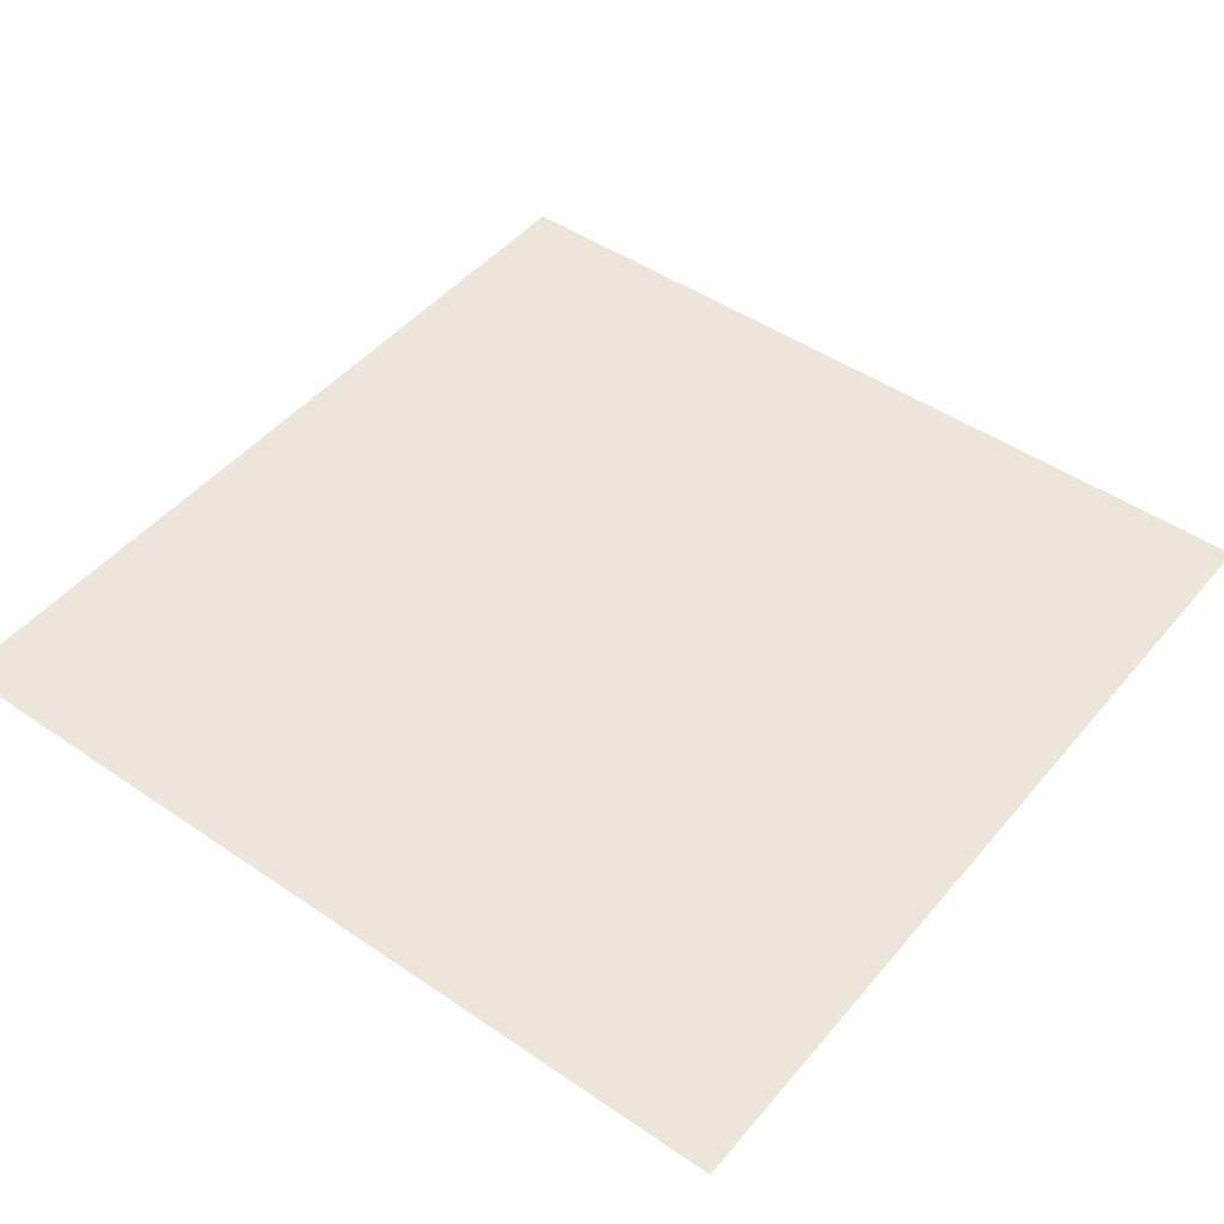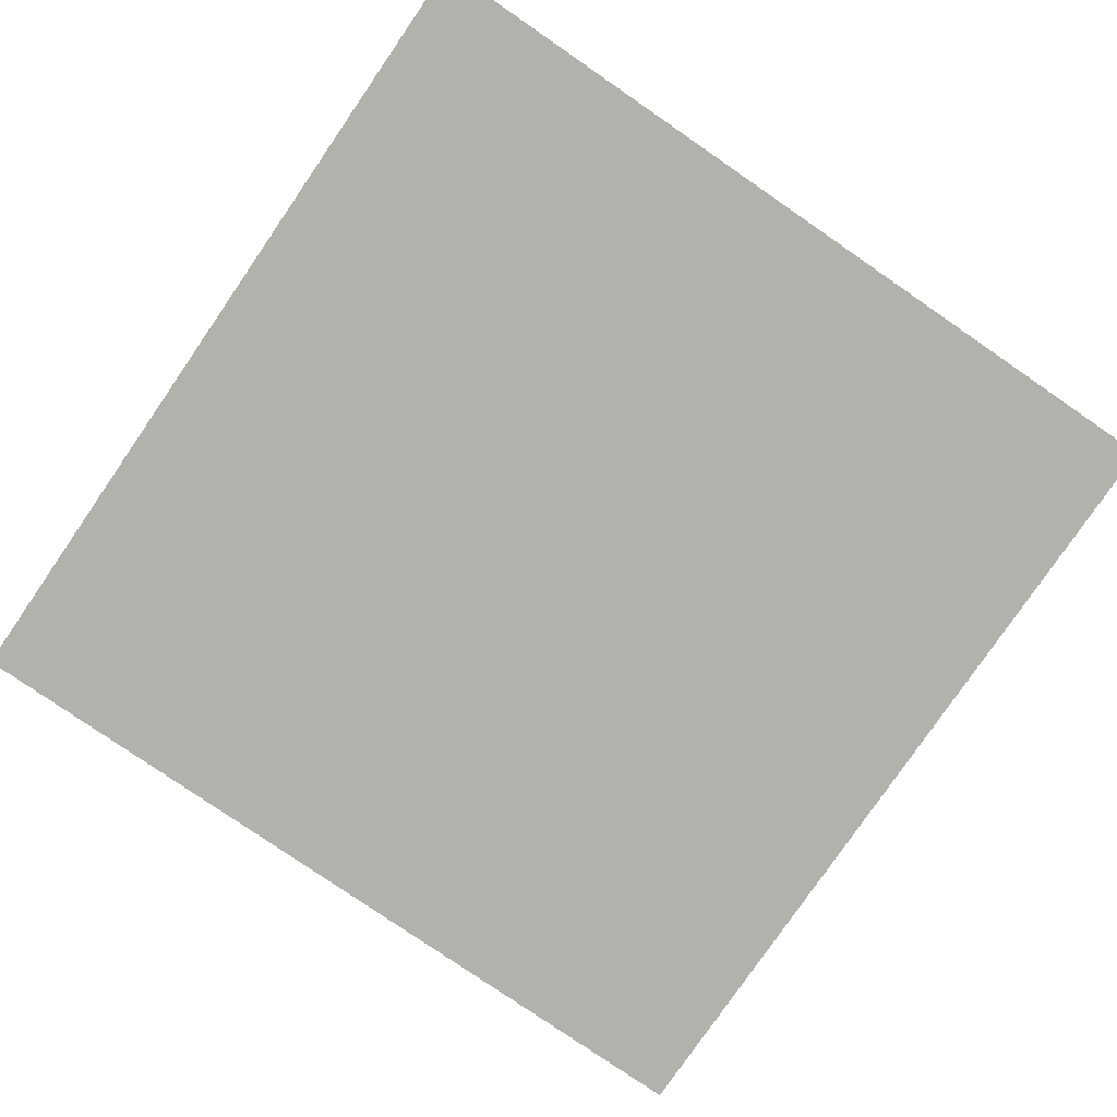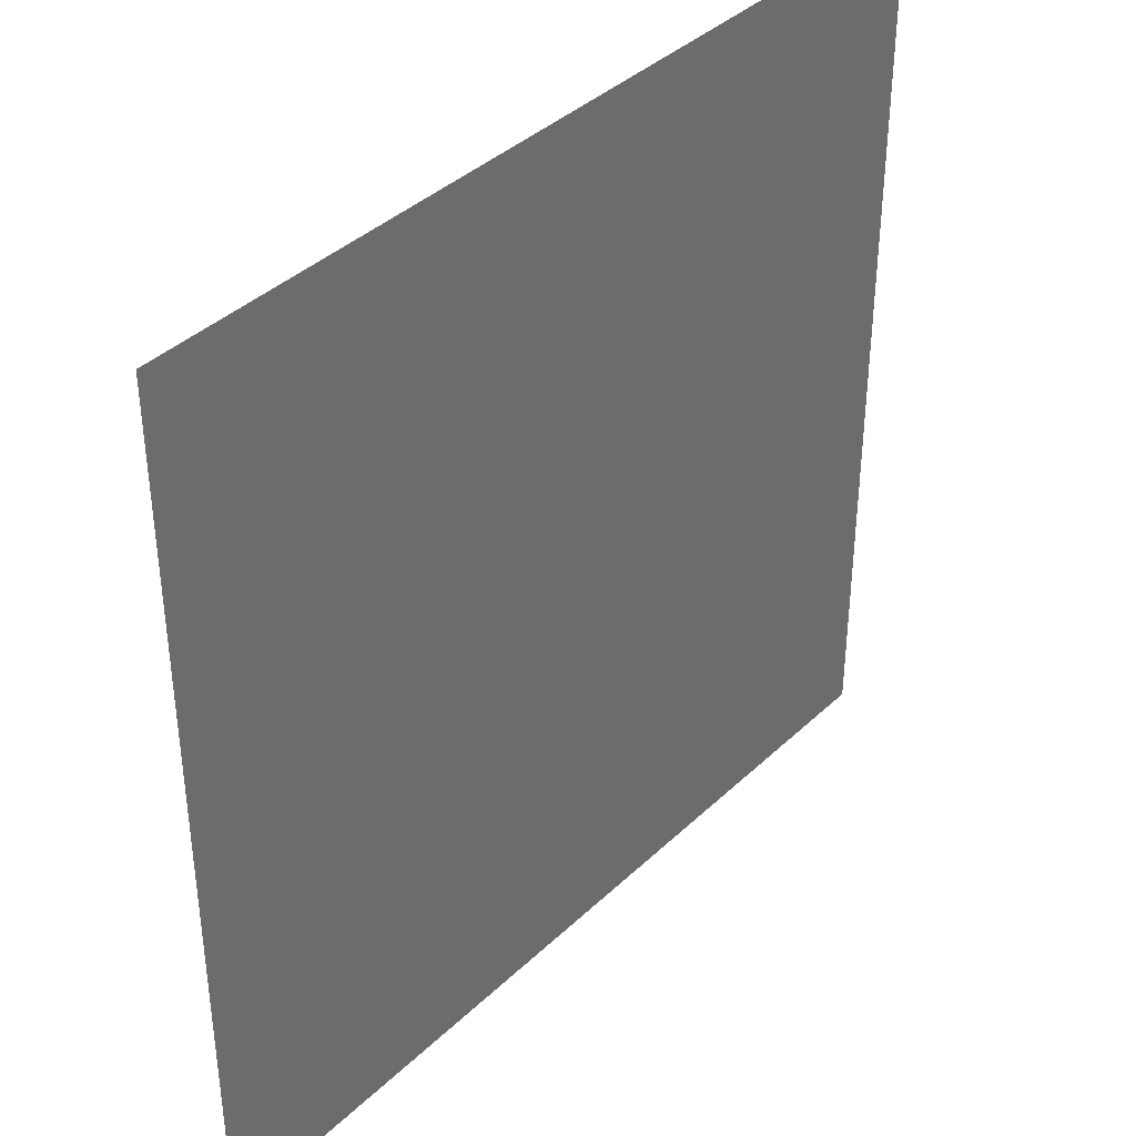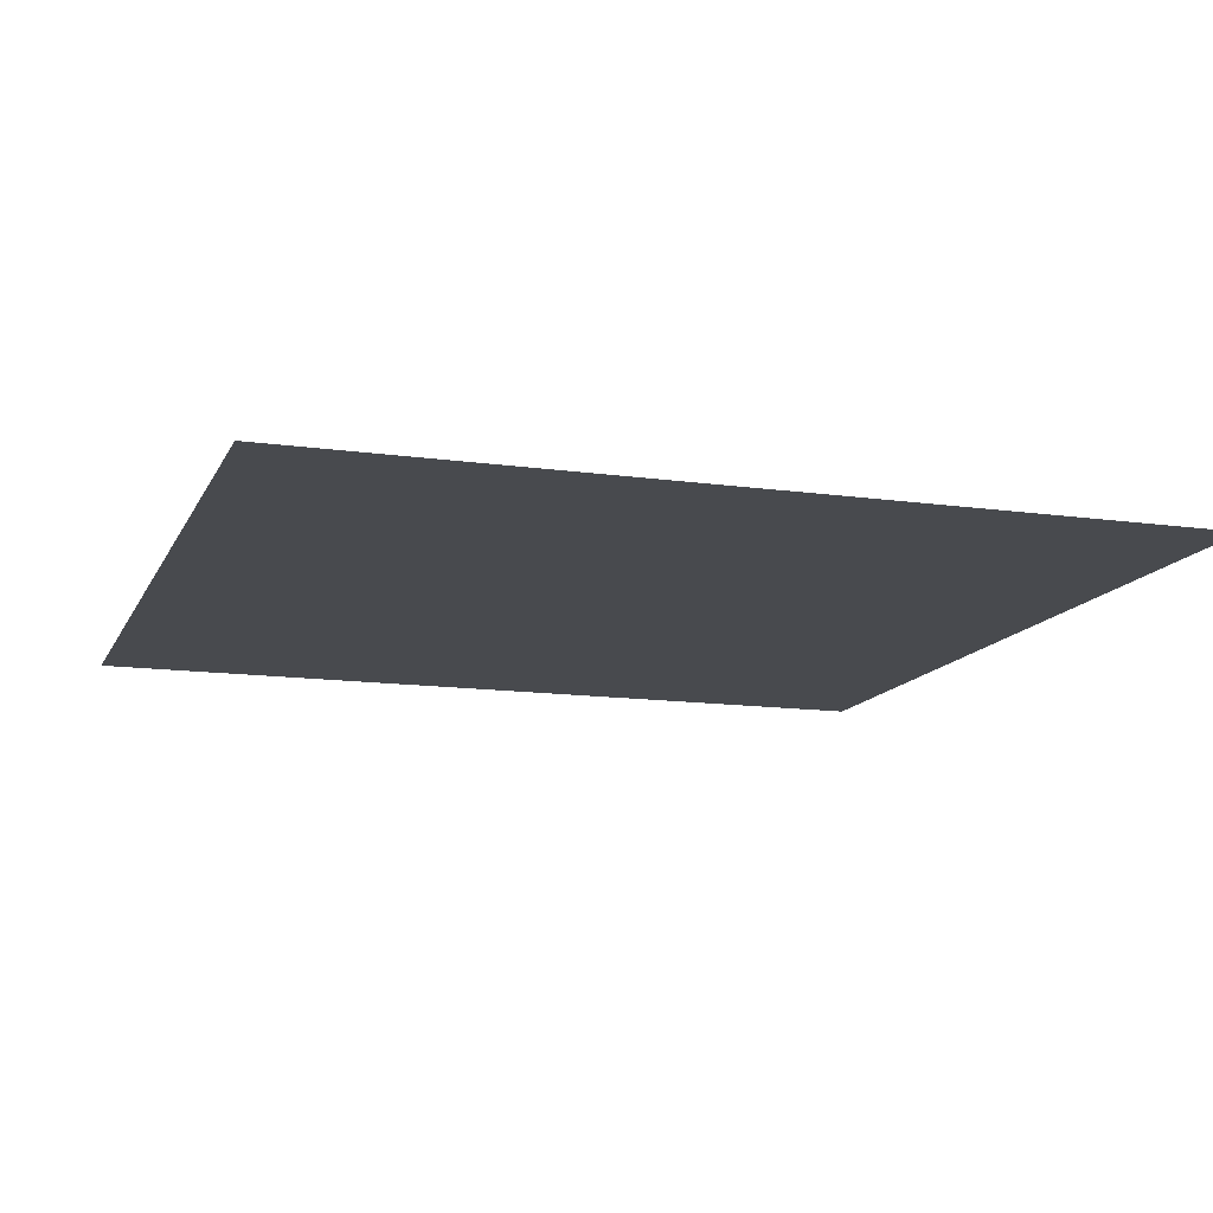
<metadata>
{"format":"obj","ext":"obj","renderer":"f3d","projection":"perspective","resolution":1024,"background":"white","views":[{"elev":47.2,"azim":-142.3,"up":"+Y"},{"elev":-79.1,"azim":145.5,"up":"+Y"},{"elev":39.0,"azim":-49.5,"up":"+Z"},{"elev":-13.2,"azim":162.1,"up":"+Y"}]}
</metadata>
<code>
o flag.002
v -0.2621 0.5221 0.002195
v -0.2621 0.5221 0.1272
v -0.3871 0.5221 0.1272
v -0.2621 0.5221 0.5022
v -0.2621 0.5221 0.3772
v -0.1371 0.5221 0.3772
v 0.1129 0.5221 0.5022
v -0.01207 0.5221 0.5022
v 0.1129 0.5221 0.3772
v -0.2621 0.5221 -0.1228
v -0.1371 0.5221 -0.1228
v -0.01207 0.5221 -0.2478
v -0.01207 0.5221 -0.1228
v -0.01207 0.5221 -0.4978
v -0.01207 0.5221 -0.3728
v -0.1371 0.5221 -0.3728
v -0.1371 0.5221 -0.4978
v 0.2379 0.5221 0.3772
v 0.2379 0.5221 0.2522
v 0.3629 0.5221 0.3772
v -0.1371 0.5221 -0.2478
v -0.2621 0.5221 -0.4978
v -0.2621 0.5221 -0.3728
v -0.3871 0.5221 -0.3728
v -0.3871 0.5221 0.5022
v -0.5121 0.5221 0.5022
v -0.3871 0.5221 0.3772
v 0.1129 0.5221 0.2522
v -0.3871 0.5221 0.2522
v -0.2621 0.5221 0.2522
v 0.4879 0.5221 0.5022
v 0.3629 0.5221 0.5022
v 0.3629 0.5221 0.2522
v 0.3629 0.5221 0.1272
v -0.2621 0.5221 -0.2478
v 0.2379 0.5221 -0.4978
v 0.2379 0.5221 -0.3728
v 0.1129 0.5221 -0.3728
v -0.3871 0.5221 -0.4978
v 0.1129 0.5221 -0.2478
v 0.2379 0.5221 -0.2478
v 0.1129 0.5221 -0.1228
v -0.5121 0.5221 0.1272
v -0.5121 0.5221 0.002195
v 0.2379 0.5221 0.002195
v 0.1129 0.5221 0.002195
v 0.4879 0.5221 -0.2478
v 0.3629 0.5221 -0.2478
v 0.3629 0.5221 -0.3728
v -0.01207 0.5221 0.2522
v -0.1371 0.5221 0.2522
v -0.1371 0.5221 0.1272
v 0.4879 0.5221 -0.3728
v 0.3629 0.5221 -0.4978
v 0.4879 0.5221 -0.4978
v -0.5121 0.5221 0.2522
v 0.2379 0.5221 0.1272
v 0.1129 0.5221 0.1272
v 0.2379 0.5221 0.5022
v -0.5121 0.5221 -0.3728
v -0.5121 0.5221 -0.4978
v -0.1371 0.5221 0.002195
v -0.01207 0.5221 0.002195
v 0.3629 0.5221 0.002195
v 0.3629 0.5221 -0.1228
v 0.4879 0.5221 0.002195
v 0.4879 0.5221 0.3772
v 0.4879 0.5221 0.1272
v 0.4879 0.5221 0.2522
v 0.1129 0.5221 -0.4978
v -0.1371 0.5221 0.5022
v -0.5121 0.5221 0.3772
v -0.3871 0.5221 0.002195
v -0.5121 0.5221 -0.2478
v -0.3871 0.5221 -0.2478
v -0.3871 0.5221 -0.1228
v -0.01207 0.5221 0.1272
v -0.5121 0.5221 -0.1228
v 0.2379 0.5221 -0.1228
v 0.4879 0.5221 -0.1228
v -0.01207 0.5221 0.3772
v 0.05043 0.5221 0.0647
v -0.2621 0.5221 0.0647
v -0.3246 0.5221 0.0647
v -0.1996 0.5221 0.3772
v 0.05043 0.5221 0.5022
v 0.1129 0.5221 0.4397
v -0.2621 0.5221 -0.0603
v -0.1996 0.5221 -0.0603
v -0.07457 0.5221 -0.1853
v -0.07457 0.5221 -0.1228
v -0.07457 0.5221 -0.3728
v 0.1754 0.5221 0.3772
v 0.1754 0.5221 0.3147
v 0.3004 0.5221 0.3147
v -0.1371 0.5221 -0.1853
v -0.1996 0.5221 -0.4978
v -0.3246 0.5221 -0.3728
v -0.4496 0.5221 0.5022
v -0.3871 0.5221 0.4397
v 0.1129 0.5221 0.3147
v -0.3871 0.5221 0.3147
v -0.3246 0.5221 0.2522
v 0.4254 0.5221 0.5022
v 0.3004 0.5221 0.2522
v 0.3629 0.5221 0.1897
v -0.2621 0.5221 -0.3103
v 0.05043 0.5221 -0.4353
v -0.1996 0.5221 -0.3103
v 0.1754 0.5221 -0.3728
v 0.05043 0.5221 -0.1853
v 0.2379 0.5221 -0.3103
v 0.1754 0.5221 -0.1853
v -0.4496 0.5221 0.1272
v -0.5121 0.5221 0.0647
v 0.1754 0.5221 0.002195
v -0.1996 0.5221 0.1272
v 0.4254 0.5221 -0.2478
v 0.4254 0.5221 -0.3103
v 0.05043 0.5221 0.3147
v 0.3004 0.5221 -0.3103
v -0.1371 0.5221 0.1897
v 0.4254 0.5221 -0.3728
v 0.3629 0.5221 -0.4353
v 0.4254 0.5221 -0.4353
v -0.4496 0.5221 0.3147
v 0.2379 0.5221 0.0647
v 0.1754 0.5221 0.0647
v 0.1754 0.5221 0.4397
v -0.4496 0.5221 -0.4978
v -0.1996 0.5221 0.002195
v -0.01207 0.5221 -0.0603
v 0.3004 0.5221 0.002195
v 0.3004 0.5221 -0.0603
v 0.4254 0.5221 -0.0603
v 0.4879 0.5221 0.4397
v 0.4879 0.5221 0.3147
v -0.4496 0.5221 0.3772
v -0.3871 0.5221 0.0647
v -0.3246 0.5221 -0.2478
v -0.3871 0.5221 -0.1853
v -0.01207 0.5221 0.0647
v 0.3004 0.5221 -0.1228
v 0.4254 0.5221 -0.1228
v 0.05043 0.5221 0.3772
v 0.4254 0.5221 0.2522
v 0.4879 0.5221 0.0647
v 0.05043 0.5221 -0.3103
v 0.3004 0.5221 -0.3728
v -0.5121 0.5221 0.1897
v -0.3246 0.5221 -0.4978
v 0.1129 0.5221 0.0647
v 0.4879 0.5221 -0.3103
v -0.1996 0.5221 0.5022
v -0.07457 0.5221 0.1272
v -0.1996 0.5221 -0.2478
v 0.3004 0.5221 -0.1853
v 0.3004 0.5221 0.0647
v -0.3246 0.5221 -0.1853
v -0.01207 0.5221 0.3147
v -0.1996 0.5221 0.1897
v 0.2379 0.5221 -0.0603
v -0.3871 0.5221 0.1897
v -0.3246 0.5221 0.1897
v -0.4496 0.5221 0.1897
v 0.2379 0.5221 0.4397
v 0.4879 0.5221 -0.4353
v -0.2621 0.5221 0.3147
v 0.4254 0.5221 -0.1853
v -0.1371 0.5221 0.3147
v -0.07457 0.5221 0.3772
v -0.3246 0.5221 -0.1228
v 0.05043 0.5221 -0.4978
v 0.2379 0.5221 -0.1853
v -0.01207 0.5221 0.4397
v -0.5121 0.5221 -0.1853
v 0.1754 0.5221 0.1272
v -0.1996 0.5221 0.2522
v -0.4496 0.5221 -0.4353
v -0.4496 0.5221 0.0647
v 0.3004 0.5221 -0.2478
v 0.1129 0.5221 -0.3103
v 0.4254 0.5221 0.3147
v -0.01207 0.5221 0.1897
v 0.1754 0.5221 -0.3103
v -0.1996 0.5221 -0.1853
v 0.4879 0.5221 -0.1853
v -0.07457 0.5221 0.5022
v -0.1996 0.5221 0.0647
v -0.3246 0.5221 0.1272
v -0.2621 0.5221 0.4397
v -0.1996 0.5221 0.4397
v -0.07457 0.5221 0.4397
v 0.05043 0.5221 0.4397
v -0.1996 0.5221 -0.1228
v -0.01207 0.5221 -0.1853
v -0.01207 0.5221 -0.4353
v -0.07457 0.5221 -0.4353
v -0.1371 0.5221 -0.4353
v 0.2379 0.5221 0.3147
v 0.3004 0.5221 0.3772
v -0.07457 0.5221 -0.2478
v -0.1996 0.5221 -0.4353
v -0.2621 0.5221 -0.4353
v -0.3246 0.5221 -0.4353
v 0.1754 0.5221 0.2522
v -0.4496 0.5221 0.4397
v 0.3004 0.5221 0.5022
v -0.1996 0.5221 0.3147
v 0.4254 0.5221 0.4397
v 0.3629 0.5221 0.4397
v 0.3629 0.5221 0.3147
v -0.3246 0.5221 -0.3103
v 0.2379 0.5221 -0.4353
v 0.1754 0.5221 -0.4353
v -0.3871 0.5221 -0.4353
v 0.05043 0.5221 -0.2478
v 0.1754 0.5221 -0.2478
v 0.1129 0.5221 -0.1853
v 0.05043 0.5221 -0.3728
v 0.1754 0.5221 -0.0603
v 0.1129 0.5221 -0.0603
v -0.5121 0.5221 0.4397
v 0.05043 0.5221 -0.1228
v 0.3629 0.5221 -0.3103
v 0.05043 0.5221 0.2522
v -0.07457 0.5221 0.2522
v -0.07457 0.5221 0.1897
v 0.3004 0.5221 -0.4978
v 0.4254 0.5221 -0.4978
v 0.3004 0.5221 0.1897
v 0.3004 0.5221 0.1272
v 0.1129 0.5221 0.1897
v 0.3004 0.5221 0.4397
v -0.4496 0.5221 -0.3728
v -0.5121 0.5221 -0.4353
v -0.1371 0.5221 0.0647
v -0.07457 0.5221 0.002195
v 0.3629 0.5221 0.0647
v 0.3629 0.5221 -0.0603
v 0.4254 0.5221 0.002195
v 0.4254 0.5221 0.3772
v 0.4254 0.5221 0.1272
v 0.4879 0.5221 0.1897
v 0.1129 0.5221 -0.4353
v -0.1371 0.5221 0.4397
v -0.5121 0.5221 0.3147
v -0.4496 0.5221 0.002195
v -0.4496 0.5221 -0.3103
v -0.4496 0.5221 -0.2478
v -0.4496 0.5221 -0.1853
v 0.05043 0.5221 0.1272
v -0.4496 0.5221 -0.1228
v 0.1754 0.5221 -0.1228
v 0.4879 0.5221 -0.0603
v 0.4254 0.5221 0.0647
v 0.1754 0.5221 0.5022
v -0.07457 0.5221 0.3147
v 0.4254 0.5221 0.1897
v -0.3246 0.5221 0.3147
v -0.3246 0.5221 0.002195
v 0.1754 0.5221 -0.4978
v -0.5121 0.5221 -0.3103
v -0.3246 0.5221 -0.0603
v 0.05043 0.5221 -0.0603
v -0.1371 0.5221 -0.0603
v -0.1996 0.5221 -0.3728
v -0.07457 0.5221 -0.0603
v -0.3246 0.5221 0.5022
v -0.2621 0.5221 0.1897
v -0.3246 0.5221 0.4397
v -0.01207 0.5221 -0.3103
v 0.05043 0.5221 0.002195
v -0.07457 0.5221 -0.3103
v 0.05043 0.5221 0.1897
v 0.2379 0.5221 0.1897
v 0.1754 0.5221 0.1897
v -0.07457 0.5221 -0.4978
v -0.3871 0.5221 -0.0603
v 0.3629 0.5221 -0.1853
v -0.07457 0.5221 0.0647
v -0.4496 0.5221 -0.0603
v -0.5121 0.5221 -0.0603
v -0.1371 0.5221 -0.3103
v -0.3871 0.5221 -0.3103
v 0.3004 0.5221 -0.4353
v -0.2621 0.5221 -0.1853
v -0.4496 0.5221 0.2522
v -0.3246 0.5221 0.3772
f 1 83 84
f 4 191 192
f 7 86 87
f 1 88 89
f 12 196 90
f 14 197 198
f 17 278 199
f 18 200 201
f 12 202 274
f 22 204 205
f 25 99 100
f 28 206 101
f 29 103 102
f 31 104 210
f 33 105 106
f 23 107 98
f 36 214 215
f 39 151 216
f 40 218 219
f 43 115 114
f 45 116 221
f 47 118 119
f 50 227 228
f 53 153 123
f 54 230 124
f 50 226 120
f 12 217 111
f 56 288 126
f 45 127 128
f 59 166 234
f 60 236 235
f 62 238 237
f 46 273 222
f 64 133 240
f 66 241 135
f 67 136 242
f 68 244 243
f 57 276 177
f 70 262 245
f 37 112 110
f 71 154 246
f 5 168 85
f 13 132 91
f 15 272 92
f 51 178 122
f 32 208 211
f 1 131 189
f 72 247 138
f 44 248 180
f 48 181 225
f 74 250 251
f 77 142 252
f 10 287 195
f 78 176 253
f 44 283 282
f 73 261 139
f 79 174 143
f 2 270 190
f 80 255 144
f 75 140 141
f 69 137 183
f 21 156 284
f 19 105 95
f 33 146 212
f 69 146 259
f 35 287 159
f 10 88 172
f 1 261 264
f 73 248 279
f 63 238 268
f 62 131 266
f 41 181 157
f 48 118 280
f 30 270 161
f 2 83 117
f 35 140 213
f 75 250 285
f 30 103 164
f 29 288 163
f 41 112 121
f 37 214 149
f 35 107 109
f 23 204 267
f 30 168 260
f 5 191 289
f 19 200 94
f 18 166 93
f 19 206 277
f 28 226 233
f 35 156 186
f 21 202 96
f 41 174 113
f 79 162 254
f 45 162 134
f 74 263 249
f 47 187 169
f 56 150 165
f 66 147 256
f 63 273 82
f 46 116 152
f 45 133 158
f 64 241 239
f 19 276 231
f 57 127 232
f 63 132 265
f 13 196 224
f 12 272 148
f 15 197 220
f 41 218 185
f 40 217 182
f 63 142 281
f 77 184 155
f 50 184 275
f 26 223 207
f 55 167 125
f 36 229 286
f 14 173 108
f 22 97 203
f 61 130 179
f 4 269 271
f 8 188 193
f 59 257 129
f 30 178 209
f 51 227 170
f 50 160 258
f 81 175 171
f 8 175 194
f 81 160 145
f 145 120 9
f 145 160 120
f 160 50 120
f 194 145 9
f 194 175 145
f 175 81 145
f 171 193 6
f 171 175 193
f 175 8 193
f 258 171 6
f 258 160 171
f 160 81 171
f 170 258 6
f 170 227 258
f 227 50 258
f 209 170 6
f 209 178 170
f 178 51 170
f 129 87 9
f 129 257 87
f 257 7 87
f 193 246 6
f 193 188 246
f 188 71 246
f 271 100 27
f 271 269 100
f 269 25 100
f 179 216 24
f 179 130 216
f 130 39 216
f 203 199 16
f 203 97 199
f 97 17 199
f 108 245 38
f 108 173 245
f 173 70 245
f 286 124 49
f 286 229 124
f 229 54 124
f 125 123 49
f 125 167 123
f 167 53 123
f 207 138 27
f 207 223 138
f 223 72 138
f 275 252 58
f 275 184 252
f 184 77 252
f 155 228 52
f 155 184 228
f 184 50 228
f 281 155 52
f 281 142 155
f 142 77 155
f 182 148 38
f 182 217 148
f 217 12 148
f 185 182 38
f 185 218 182
f 218 40 182
f 220 108 38
f 220 197 108
f 197 14 108
f 148 220 38
f 148 272 220
f 272 15 220
f 224 111 42
f 224 196 111
f 196 12 111
f 265 224 42
f 265 132 224
f 132 13 224
f 232 158 34
f 232 127 158
f 127 45 158
f 231 232 34
f 231 276 232
f 276 57 232
f 239 256 34
f 239 241 256
f 241 66 256
f 158 239 34
f 158 133 239
f 133 64 239
f 152 128 58
f 152 116 128
f 116 45 128
f 82 152 58
f 82 273 152
f 273 46 152
f 256 243 34
f 256 147 243
f 147 68 243
f 165 114 3
f 165 150 114
f 150 43 114
f 169 144 65
f 169 187 144
f 187 80 144
f 249 235 24
f 249 263 235
f 263 60 235
f 134 143 65
f 134 162 143
f 162 79 143
f 254 221 42
f 254 162 221
f 162 45 221
f 113 254 42
f 113 174 254
f 174 79 254
f 96 90 11
f 96 202 90
f 202 12 90
f 186 96 11
f 186 156 96
f 156 21 96
f 233 275 58
f 233 226 275
f 226 50 275
f 277 233 58
f 277 206 233
f 206 28 233
f 93 129 9
f 93 166 129
f 166 59 129
f 94 93 9
f 94 200 93
f 200 18 93
f 289 271 27
f 289 191 271
f 191 4 271
f 260 289 27
f 260 168 289
f 168 5 289
f 267 203 16
f 267 204 203
f 204 22 203
f 109 267 16
f 109 107 267
f 107 23 267
f 149 286 49
f 149 214 286
f 214 36 286
f 121 149 49
f 121 112 149
f 112 37 149
f 163 165 3
f 163 288 165
f 288 56 165
f 164 163 3
f 164 103 163
f 103 29 163
f 285 249 24
f 285 250 249
f 250 74 249
f 213 285 24
f 213 140 285
f 140 75 285
f 117 189 52
f 117 83 189
f 83 1 189
f 161 117 52
f 161 270 117
f 270 2 117
f 280 169 65
f 280 118 169
f 118 47 169
f 157 280 65
f 157 181 280
f 181 48 280
f 266 89 11
f 266 131 89
f 131 1 89
f 268 266 11
f 268 238 266
f 238 62 266
f 279 282 76
f 279 248 282
f 248 44 282
f 264 279 76
f 264 261 279
f 261 73 279
f 172 264 76
f 172 88 264
f 88 1 264
f 159 172 76
f 159 287 172
f 287 10 172
f 259 106 34
f 259 146 106
f 146 33 106
f 212 183 20
f 212 146 183
f 146 69 183
f 95 212 20
f 95 105 212
f 105 33 212
f 284 109 16
f 284 156 109
f 156 35 109
f 183 242 20
f 183 137 242
f 137 67 242
f 141 159 76
f 141 140 159
f 140 35 159
f 144 135 65
f 144 255 135
f 255 66 135
f 190 164 3
f 190 270 164
f 270 30 164
f 143 157 65
f 143 174 157
f 174 41 157
f 139 84 3
f 139 261 84
f 261 1 84
f 282 253 76
f 282 283 253
f 283 78 253
f 253 251 76
f 253 176 251
f 176 74 251
f 195 186 11
f 195 287 186
f 287 35 186
f 252 82 58
f 252 142 82
f 142 63 82
f 251 141 76
f 251 250 141
f 250 75 141
f 225 121 49
f 225 181 121
f 181 41 121
f 180 139 3
f 180 248 139
f 248 73 139
f 138 126 27
f 138 247 126
f 247 56 126
f 189 237 52
f 189 131 237
f 131 62 237
f 211 234 20
f 211 208 234
f 208 59 234
f 122 161 52
f 122 178 161
f 178 30 161
f 92 274 16
f 92 272 274
f 272 12 274
f 91 268 11
f 91 132 268
f 132 63 268
f 85 209 6
f 85 168 209
f 168 30 209
f 246 192 6
f 246 154 192
f 154 4 192
f 110 185 38
f 110 112 185
f 112 41 185
f 245 215 38
f 245 262 215
f 262 36 215
f 177 277 58
f 177 276 277
f 276 19 277
f 243 259 34
f 243 244 259
f 244 69 259
f 242 210 20
f 242 136 210
f 136 31 210
f 135 240 65
f 135 241 240
f 241 64 240
f 240 134 65
f 240 133 134
f 133 45 134
f 222 265 42
f 222 273 265
f 273 63 265
f 237 281 52
f 237 238 281
f 238 63 281
f 235 179 24
f 235 236 179
f 236 61 179
f 234 201 20
f 234 166 201
f 166 18 201
f 128 177 58
f 128 127 177
f 127 57 177
f 126 102 27
f 126 288 102
f 288 29 102
f 111 219 42
f 111 217 219
f 217 40 219
f 120 101 9
f 120 226 101
f 226 28 101
f 124 125 49
f 124 230 125
f 230 55 125
f 123 119 49
f 123 153 119
f 153 47 119
f 228 122 52
f 228 227 122
f 227 51 122
f 119 225 49
f 119 118 225
f 118 48 225
f 221 222 42
f 221 116 222
f 116 46 222
f 114 180 3
f 114 115 180
f 115 44 180
f 219 113 42
f 219 218 113
f 218 41 113
f 216 205 24
f 216 151 205
f 151 22 205
f 215 110 38
f 215 214 110
f 214 37 110
f 98 213 24
f 98 107 213
f 107 35 213
f 106 231 34
f 106 105 231
f 105 19 231
f 210 211 20
f 210 104 211
f 104 32 211
f 102 260 27
f 102 103 260
f 103 30 260
f 101 94 9
f 101 206 94
f 206 19 94
f 100 207 27
f 100 99 207
f 99 26 207
f 205 98 24
f 205 204 98
f 204 23 98
f 274 284 16
f 274 202 284
f 202 21 284
f 201 95 20
f 201 200 95
f 200 19 95
f 199 198 16
f 199 278 198
f 278 14 198
f 198 92 16
f 198 197 92
f 197 15 92
f 90 91 11
f 90 196 91
f 196 13 91
f 89 195 11
f 89 88 195
f 88 10 195
f 87 194 9
f 87 86 194
f 86 8 194
f 192 85 6
f 192 191 85
f 191 5 85
f 84 190 3
f 84 83 190
f 83 2 190

</code>
